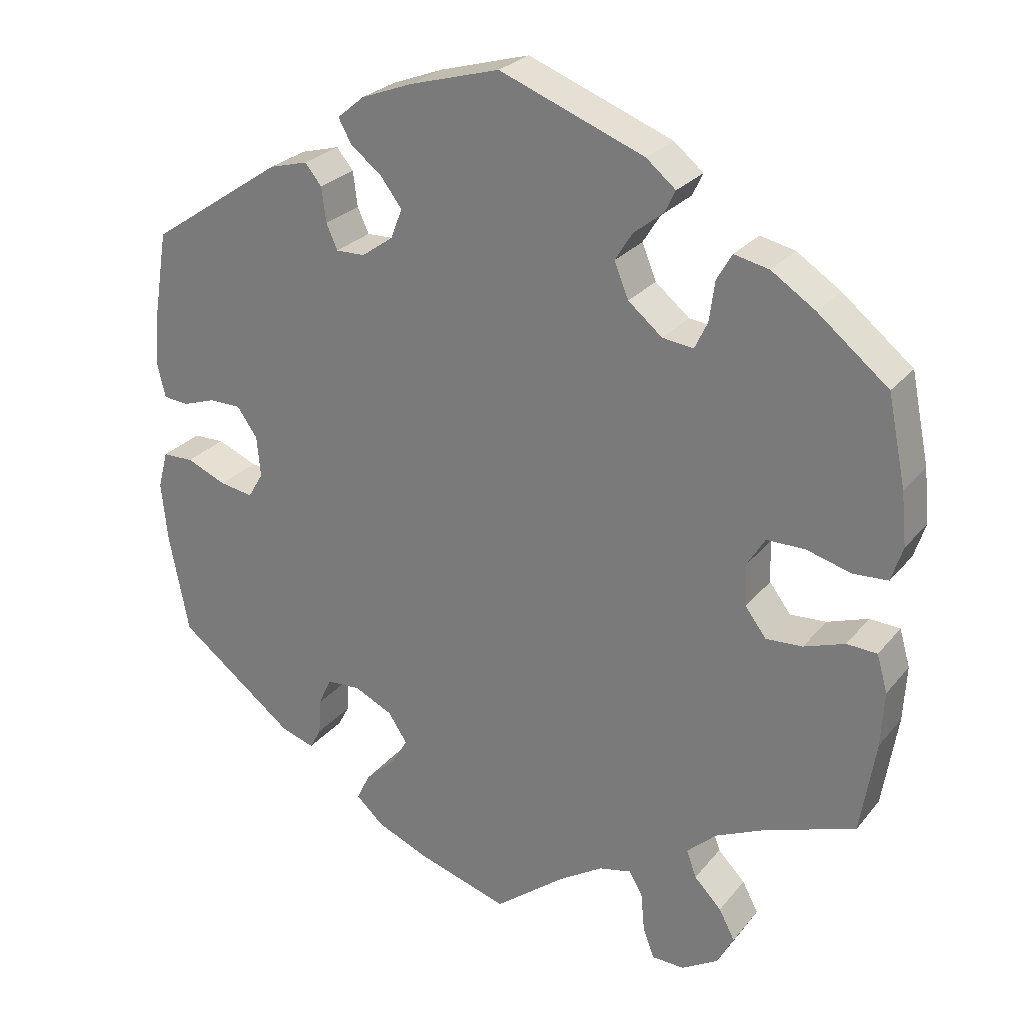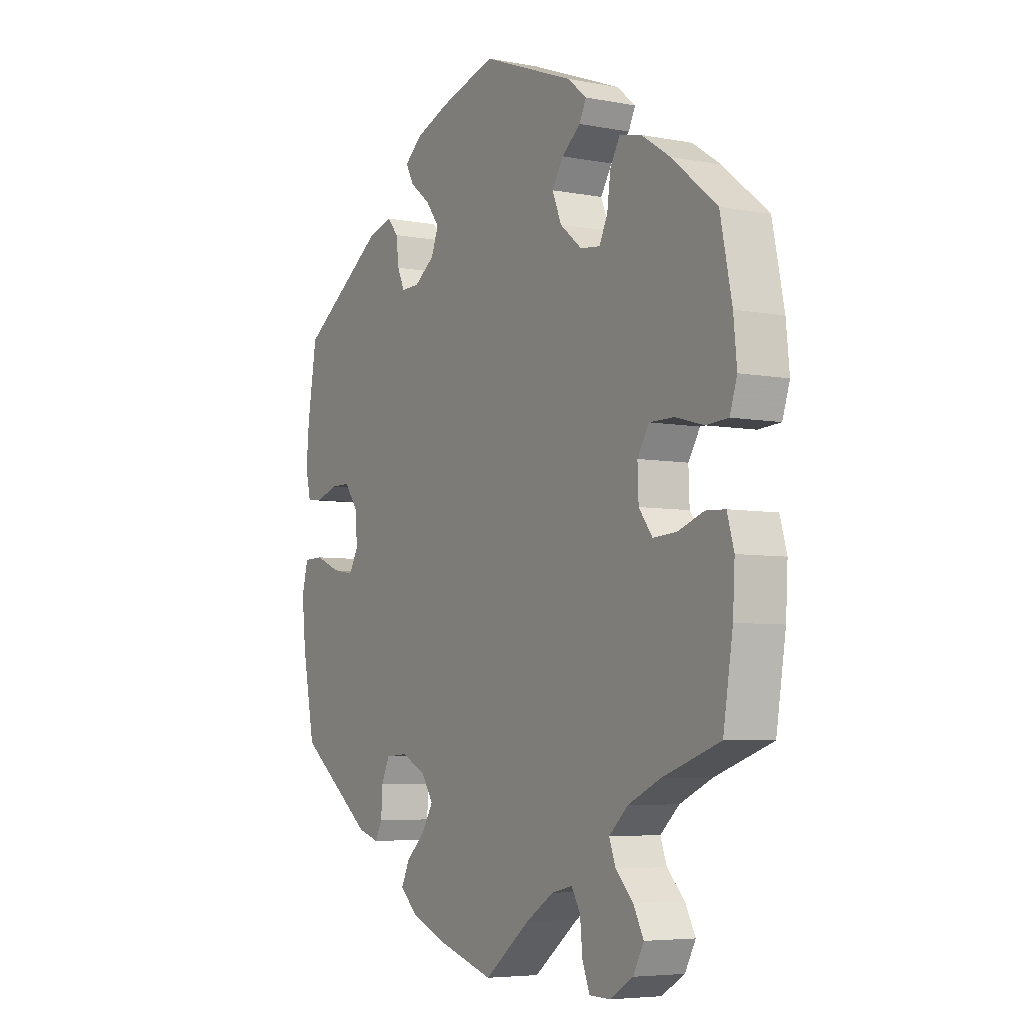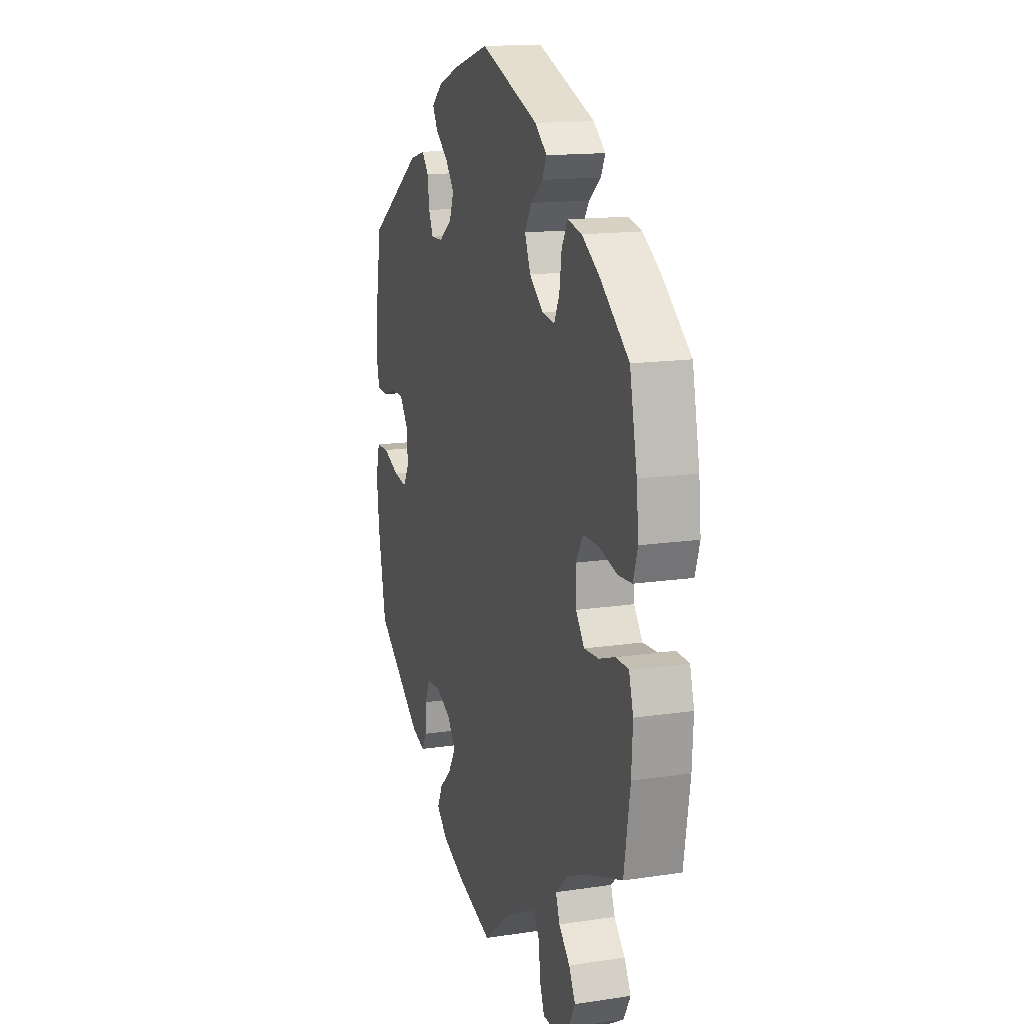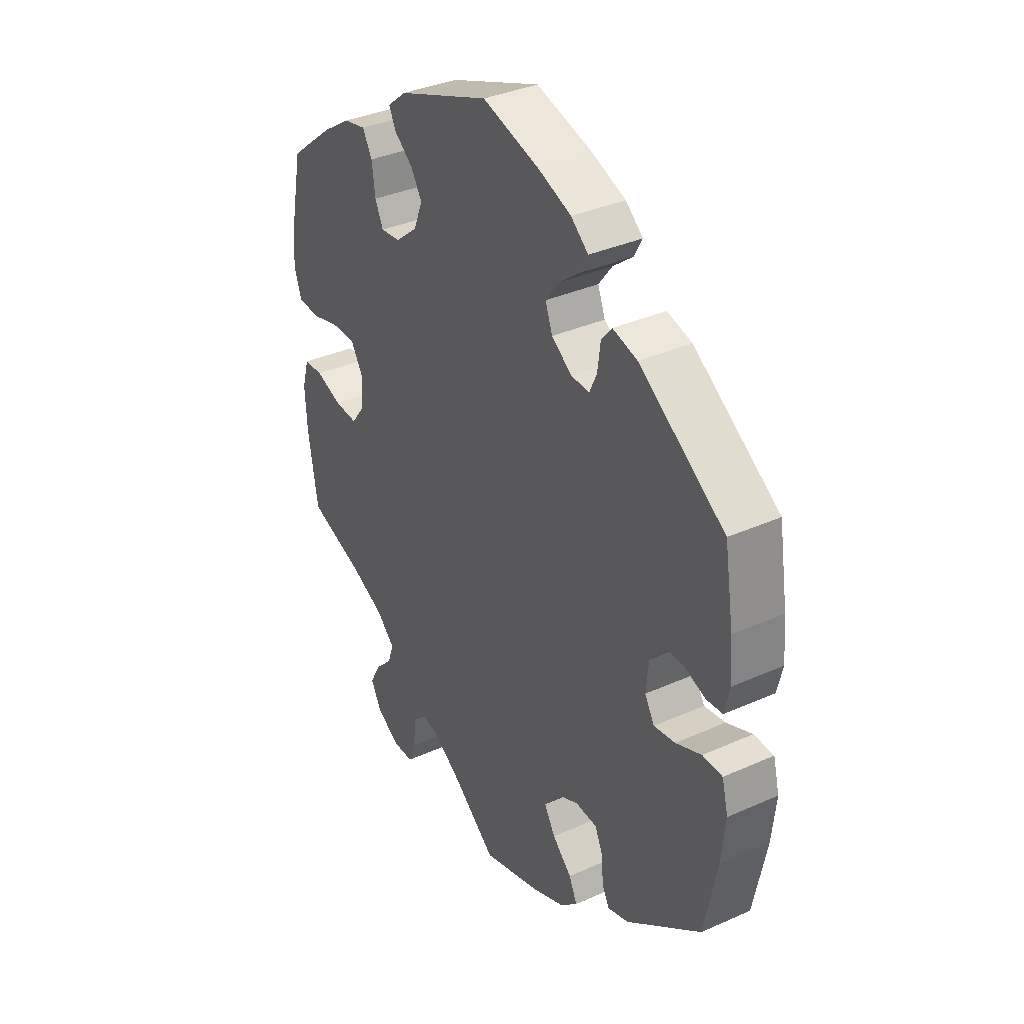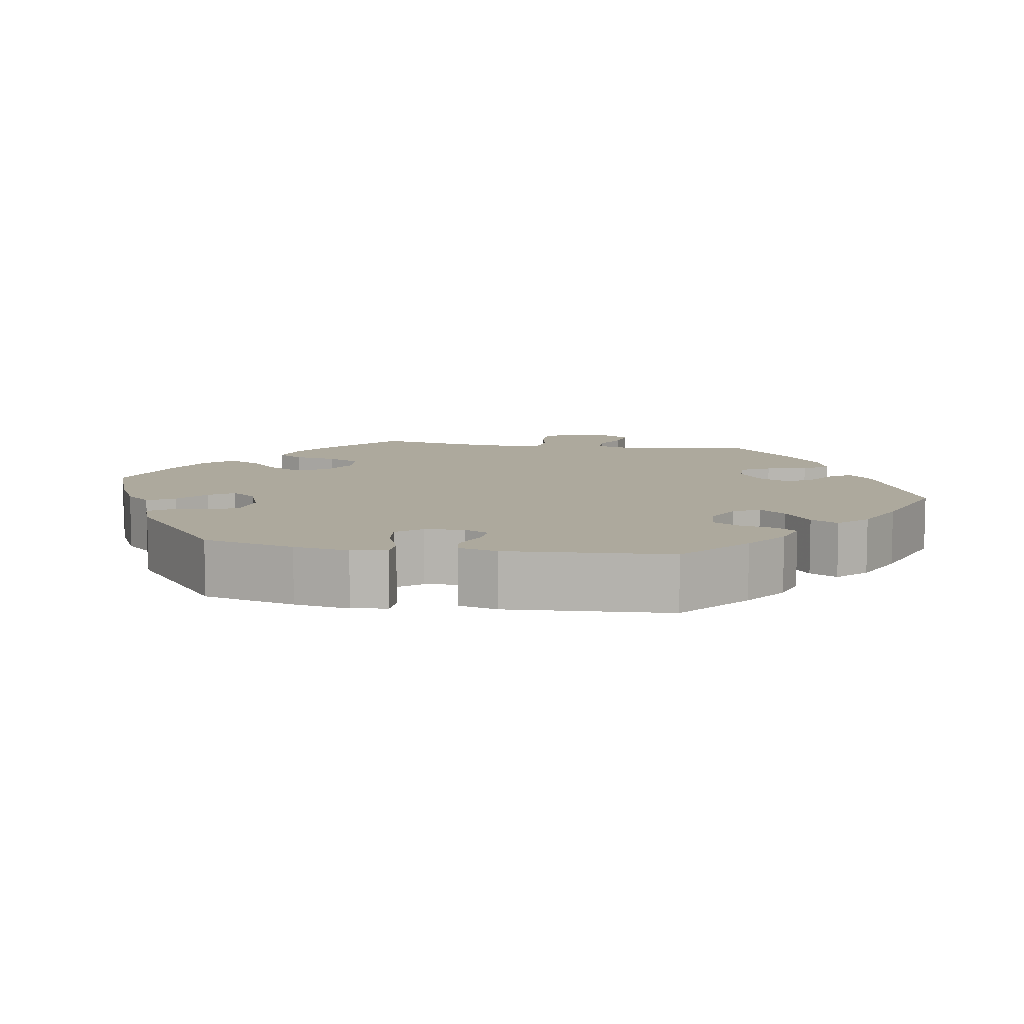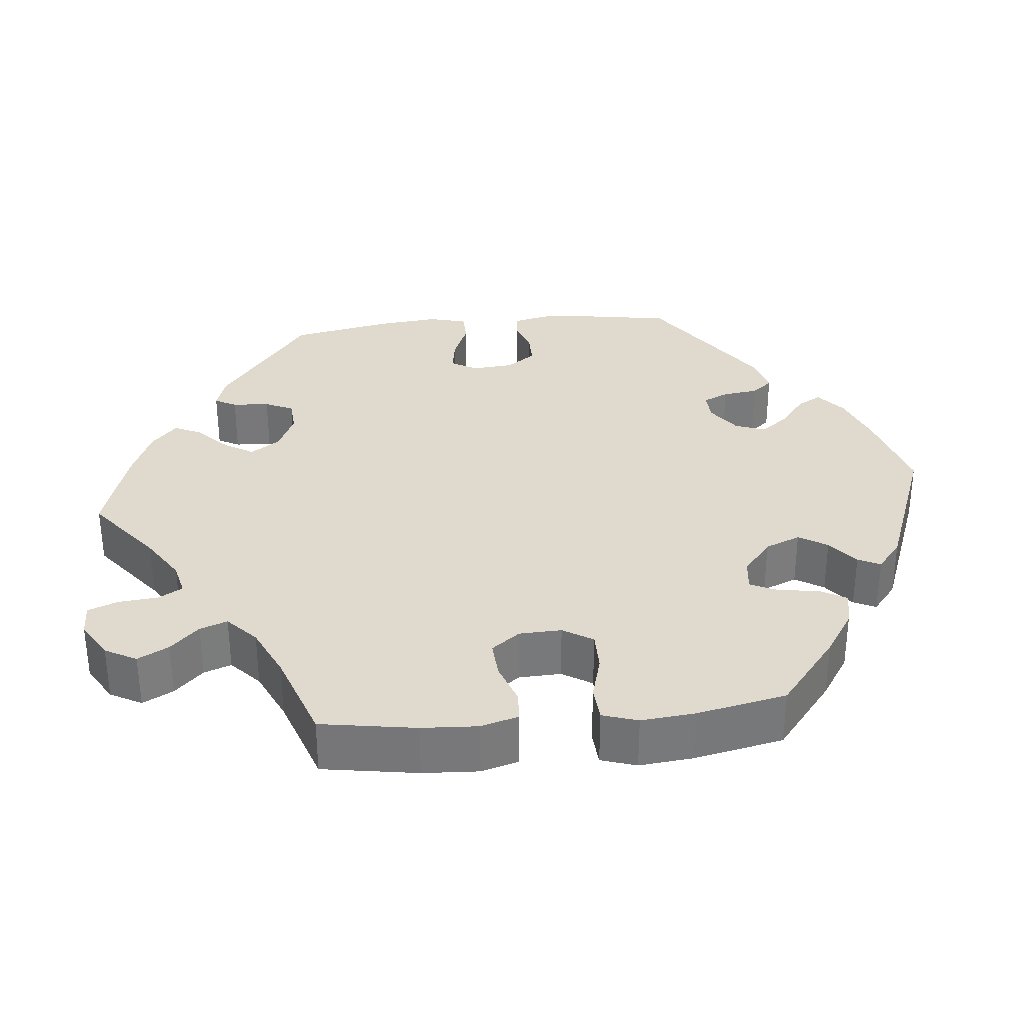
<metadata>
{"format":"obj","ext":"obj","renderer":"f3d","projection":"perspective","resolution":1024,"background":"white","views":[{"elev":26.3,"azim":-149.9,"up":"+Z"},{"elev":-5.6,"azim":-120.5,"up":"+Z"},{"elev":14.9,"azim":-108.0,"up":"+Z"},{"elev":35.7,"azim":59.5,"up":"+Z"},{"elev":8.9,"azim":40.0,"up":"+Y"},{"elev":32.7,"azim":-95.7,"up":"+Y"}]}
</metadata>
<code>
v 0.118 0.07 0.544
v 0.186 0.07 0.518
v 0.222 0.07 0.488
v 0.205 0.07 0.457
v 0.163 0.07 0.424
v 0.135 0.07 0.387
v 0.15 0.07 0.348
v 0.192 0.07 0.318
v 0.23 0.07 0.317
v 0.245 0.07 0.35
v 0.251 0.07 0.396
v 0.273 0.07 0.423
v 0.324 0.07 0.409
v 0.501 0.07 0.289
v 0.52 0.07 0.173
v 0.526 0.07 0.105
v 0.515 0.07 0.058
v 0.482 0.07 0.055
v 0.438 0.07 0.07
v 0.396 0.07 0.07
v 0.369 0.07 0.032
v 0.364 0.07 -0.022
v 0.384 0.07 -0.056
v 0.428 0.07 -0.049
v 0.481 0.07 -0.027
v 0.522 0.07 -0.028
v 0.535 0.07 -0.078
v 0.527 0.07 -0.156
v 0.501 0.07 -0.289
v 0.346 0.07 -0.407
v 0.302 0.07 -0.421
v 0.287 0.07 -0.393
v 0.284 0.07 -0.345
v 0.267 0.07 -0.308
v 0.222 0.07 -0.305
v 0.171 0.07 -0.329
v 0.146 0.07 -0.367
v 0.169 0.07 -0.405
v 0.209 0.07 -0.443
v 0.226 0.07 -0.479
v 0.19 0.07 -0.512
v 0.121 0.07 -0.541
v 0 0.07 -0.578
v -0.094 0.07 -0.504
v -0.152 0.07 -0.467
v -0.195 0.07 -0.457
v -0.213 0.07 -0.488
v -0.218 0.07 -0.54
v -0.233 0.07 -0.579
v -0.276 0.07 -0.58
v -0.324 0.07 -0.551
v -0.346 0.07 -0.51
v -0.325 0.07 -0.47
v -0.289 0.07 -0.433
v -0.276 0.07 -0.397
v -0.315 0.07 -0.361
v -0.382 0.07 -0.33
v -0.5 0.07 -0.289
v -0.52 0.07 -0.165
v -0.524 0.07 -0.092
v -0.51 0.07 -0.043
v -0.47 0.07 -0.041
v -0.416 0.07 -0.06
v -0.368 0.07 -0.063
v -0.34 0.07 -0.026
v -0.338 0.07 0.029
v -0.362 0.07 0.068
v -0.413 0.07 0.068
v -0.471 0.07 0.052
v -0.517 0.07 0.055
v -0.532 0.07 0.101
v -0.525 0.07 0.171
v -0.501 0.07 0.288
v -0.408 0.07 0.363
v -0.35 0.07 0.401
v -0.304 0.07 0.411
v -0.284 0.07 0.376
v -0.277 0.07 0.324
v -0.26 0.07 0.288
v -0.219 0.07 0.293
v -0.174 0.07 0.33
v -0.155 0.07 0.376
v -0.178 0.07 0.413
v -0.217 0.07 0.444
v -0.231 0.07 0.473
v -0.192 0.07 0.505
v -0.001 0.07 0.578
v 0.118 0 0.544
v 0.186 0 0.518
v 0.222 0 0.488
v 0.205 0 0.457
v 0.163 0 0.424
v 0.135 0 0.387
v 0.15 0 0.348
v 0.192 0 0.318
v 0.23 0 0.317
v 0.245 0 0.35
v 0.251 0 0.396
v 0.273 0 0.423
v 0.324 0 0.409
v 0.501 0 0.289
v 0.52 0 0.173
v 0.526 0 0.105
v 0.515 0 0.058
v 0.482 0 0.055
v 0.438 0 0.07
v 0.396 0 0.07
v 0.369 0 0.032
v 0.364 0 -0.022
v 0.384 0 -0.056
v 0.428 0 -0.049
v 0.481 0 -0.027
v 0.522 0 -0.028
v 0.535 0 -0.078
v 0.527 0 -0.156
v 0.501 0 -0.289
v 0.346 0 -0.407
v 0.302 0 -0.421
v 0.287 0 -0.393
v 0.284 0 -0.345
v 0.267 0 -0.308
v 0.222 0 -0.305
v 0.171 0 -0.329
v 0.146 0 -0.367
v 0.169 0 -0.405
v 0.209 0 -0.443
v 0.226 0 -0.479
v 0.19 0 -0.512
v 0.121 0 -0.541
v 0 0 -0.578
v -0.094 0 -0.504
v -0.152 0 -0.467
v -0.195 0 -0.457
v -0.213 0 -0.488
v -0.218 0 -0.54
v -0.233 0 -0.579
v -0.276 0 -0.58
v -0.324 0 -0.551
v -0.346 0 -0.51
v -0.325 0 -0.47
v -0.289 0 -0.433
v -0.276 0 -0.397
v -0.315 0 -0.361
v -0.382 0 -0.33
v -0.5 0 -0.289
v -0.52 0 -0.165
v -0.524 0 -0.092
v -0.51 0 -0.043
v -0.47 0 -0.041
v -0.416 0 -0.06
v -0.368 0 -0.063
v -0.34 0 -0.026
v -0.338 0 0.029
v -0.362 0 0.068
v -0.413 0 0.068
v -0.471 0 0.052
v -0.517 0 0.055
v -0.532 0 0.101
v -0.525 0 0.171
v -0.501 0 0.288
v -0.408 0 0.363
v -0.35 0 0.401
v -0.304 0 0.411
v -0.284 0 0.376
v -0.277 0 0.324
v -0.26 0 0.288
v -0.219 0 0.293
v -0.174 0 0.33
v -0.155 0 0.376
v -0.178 0 0.413
v -0.217 0 0.444
v -0.231 0 0.473
v -0.192 0 0.505
v -0.001 0 0.578
f 83 84 85 86
f 82 83 86 87
f 81 82 87 1
f 75 76 77 78
f 75 78 79
f 74 75 79
f 73 74 79
f 72 73 79
f 71 72 79 80
f 68 69 70 71
f 67 68 71 80
f 60 61 62 63
f 60 63 64
f 57 58 59 60
f 56 57 60 64
f 55 56 64 65
f 51 52 53 54
f 51 54 55
f 50 51 55
f 47 48 49 50
f 46 47 50 55
f 45 46 55 65
f 41 42 43 44
f 38 39 40 41
f 37 38 41 44
f 36 37 44 45
f 30 31 32 33
f 30 33 34
f 29 30 34
f 28 29 34 35
f 24 25 26 27
f 23 24 27 28
f 16 17 18 19
f 16 19 20
f 15 16 20
f 14 15 20
f 13 14 20 21
f 10 11 12 13
f 9 10 13 21
f 2 3 4 5
f 2 5 6
f 1 2 6
f 81 1 6
f 66 67 80 81
f 66 81 6 7
f 65 66 7 8
f 23 28 35 36
f 22 23 36 45
f 21 22 45 65
f 8 9 21 65
f 173 172 171 170
f 174 173 170 169
f 88 174 169 168
f 165 164 163 162
f 166 165 162
f 166 162 161
f 166 161 160
f 166 160 159
f 167 166 159 158
f 158 157 156 155
f 167 158 155 154
f 150 149 148 147
f 151 150 147
f 147 146 145 144
f 151 147 144 143
f 152 151 143 142
f 141 140 139 138
f 142 141 138
f 142 138 137
f 137 136 135 134
f 142 137 134 133
f 152 142 133 132
f 131 130 129 128
f 128 127 126 125
f 131 128 125 124
f 132 131 124 123
f 120 119 118 117
f 121 120 117
f 121 117 116
f 122 121 116 115
f 114 113 112 111
f 115 114 111 110
f 106 105 104 103
f 107 106 103
f 107 103 102
f 107 102 101
f 108 107 101 100
f 100 99 98 97
f 108 100 97 96
f 92 91 90 89
f 93 92 89
f 93 89 88
f 93 88 168
f 168 167 154 153
f 94 93 168 153
f 95 94 153 152
f 123 122 115 110
f 132 123 110 109
f 152 132 109 108
f 152 108 96 95
f 1 88 89 2
f 2 89 90 3
f 3 90 91 4
f 4 91 92 5
f 5 92 93 6
f 6 93 94 7
f 7 94 95 8
f 8 95 96 9
f 9 96 97 10
f 10 97 98 11
f 11 98 99 12
f 12 99 100 13
f 13 100 101 14
f 14 101 102 15
f 15 102 103 16
f 16 103 104 17
f 17 104 105 18
f 18 105 106 19
f 19 106 107 20
f 20 107 108 21
f 21 108 109 22
f 22 109 110 23
f 23 110 111 24
f 24 111 112 25
f 25 112 113 26
f 26 113 114 27
f 27 114 115 28
f 28 115 116 29
f 29 116 117 30
f 30 117 118 31
f 31 118 119 32
f 32 119 120 33
f 33 120 121 34
f 34 121 122 35
f 35 122 123 36
f 36 123 124 37
f 37 124 125 38
f 38 125 126 39
f 39 126 127 40
f 40 127 128 41
f 41 128 129 42
f 42 129 130 43
f 43 130 131 44
f 44 131 132 45
f 45 132 133 46
f 46 133 134 47
f 47 134 135 48
f 48 135 136 49
f 49 136 137 50
f 50 137 138 51
f 51 138 139 52
f 52 139 140 53
f 53 140 141 54
f 54 141 142 55
f 55 142 143 56
f 56 143 144 57
f 57 144 145 58
f 58 145 146 59
f 59 146 147 60
f 60 147 148 61
f 61 148 149 62
f 62 149 150 63
f 63 150 151 64
f 64 151 152 65
f 65 152 153 66
f 66 153 154 67
f 67 154 155 68
f 68 155 156 69
f 69 156 157 70
f 70 157 158 71
f 71 158 159 72
f 72 159 160 73
f 73 160 161 74
f 74 161 162 75
f 75 162 163 76
f 76 163 164 77
f 77 164 165 78
f 78 165 166 79
f 79 166 167 80
f 80 167 168 81
f 81 168 169 82
f 82 169 170 83
f 83 170 171 84
f 84 171 172 85
f 85 172 173 86
f 86 173 174 87
f 87 174 88 1

</code>
